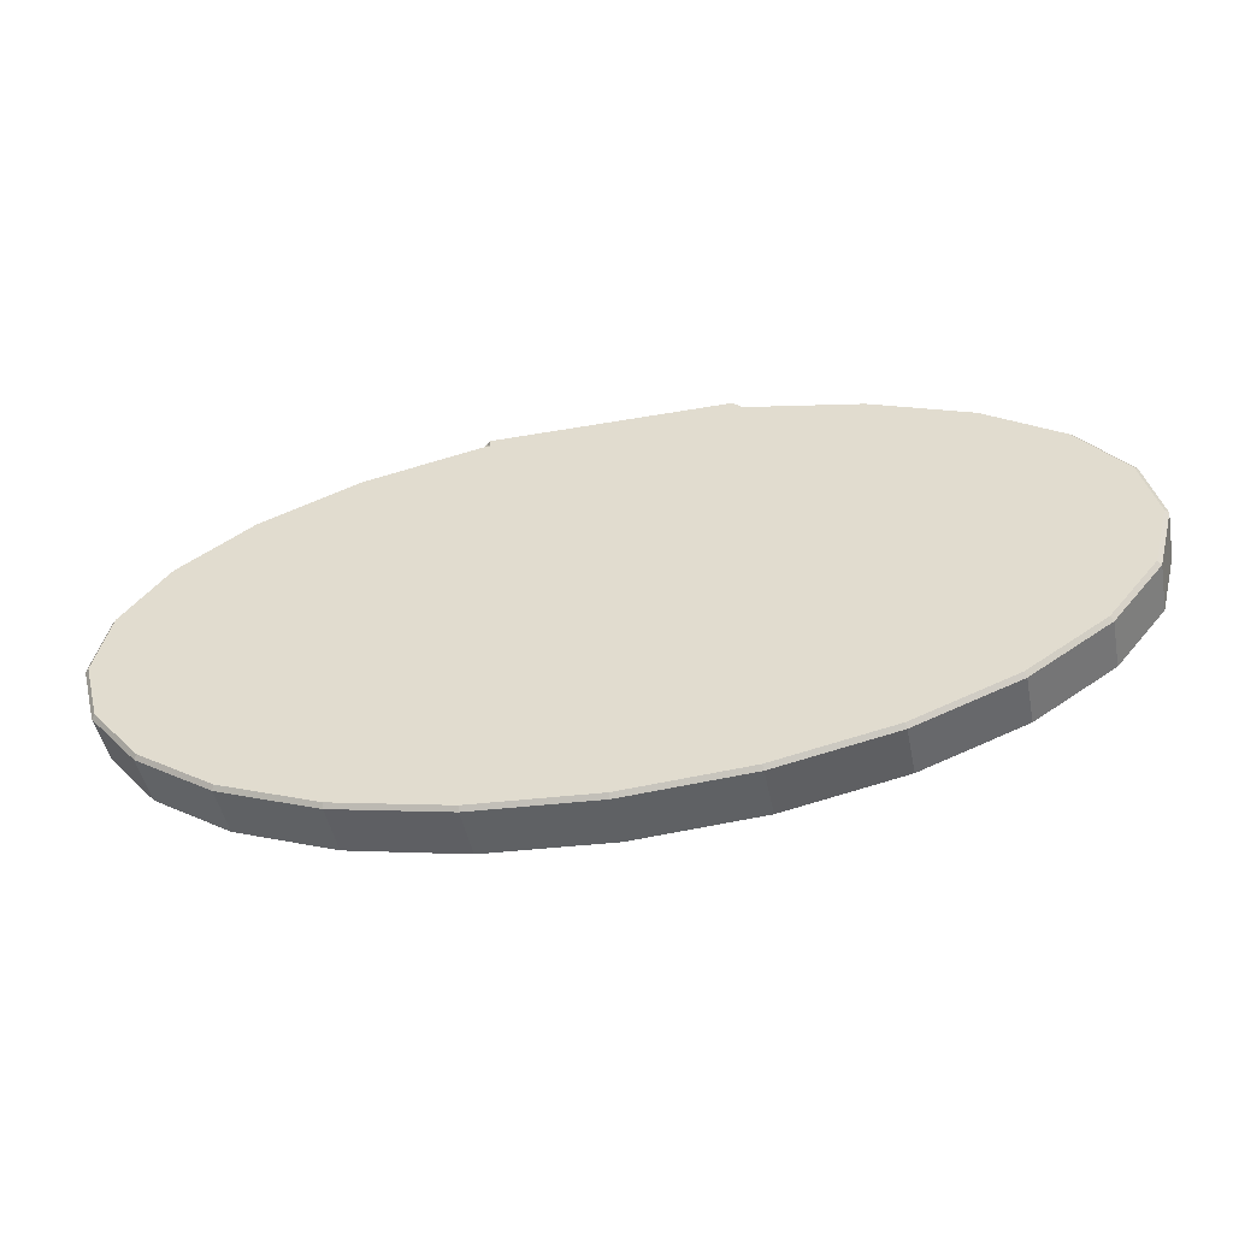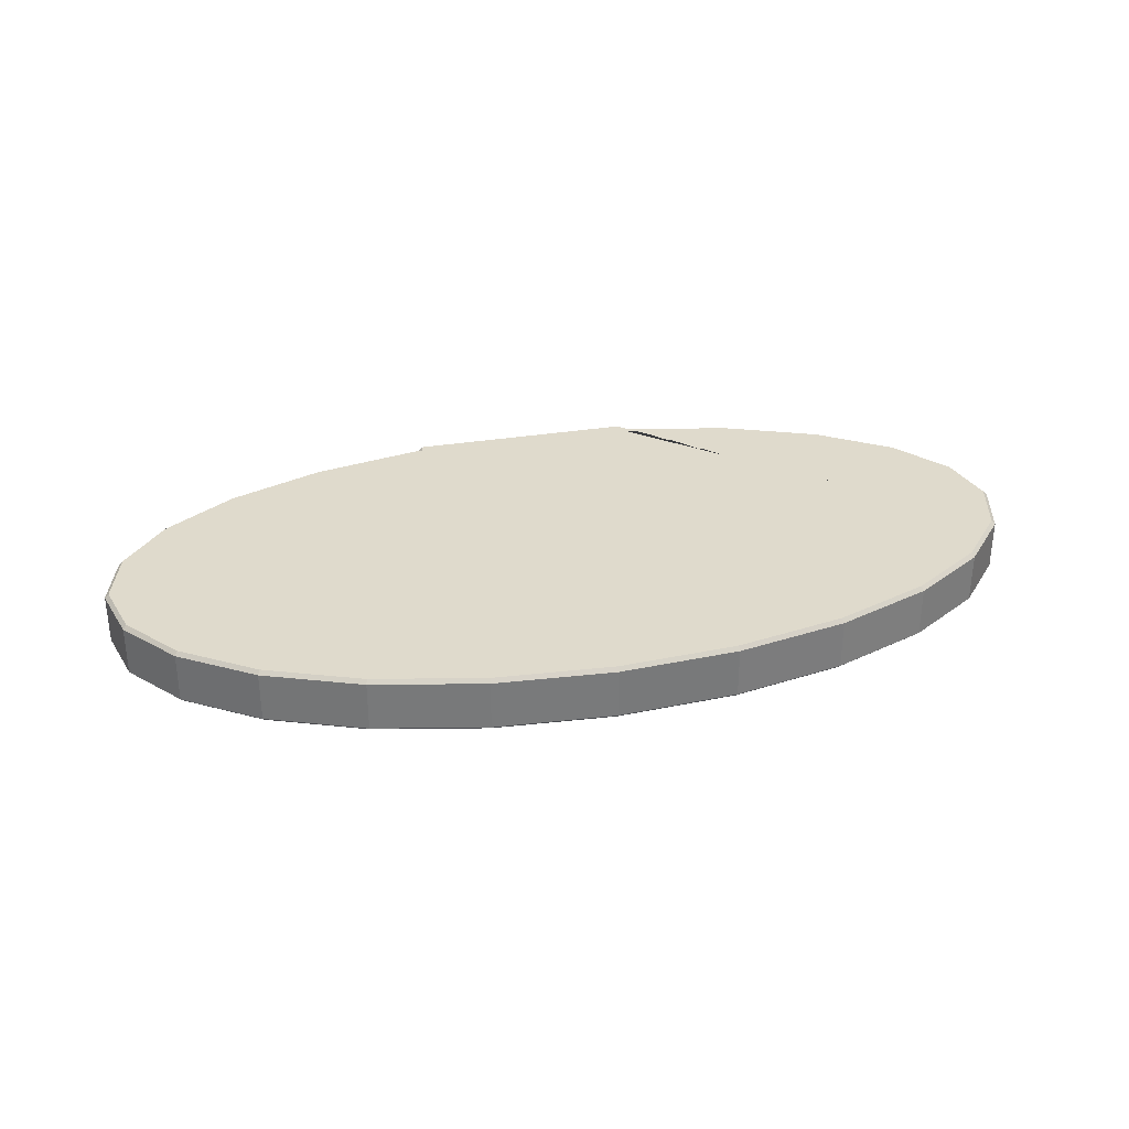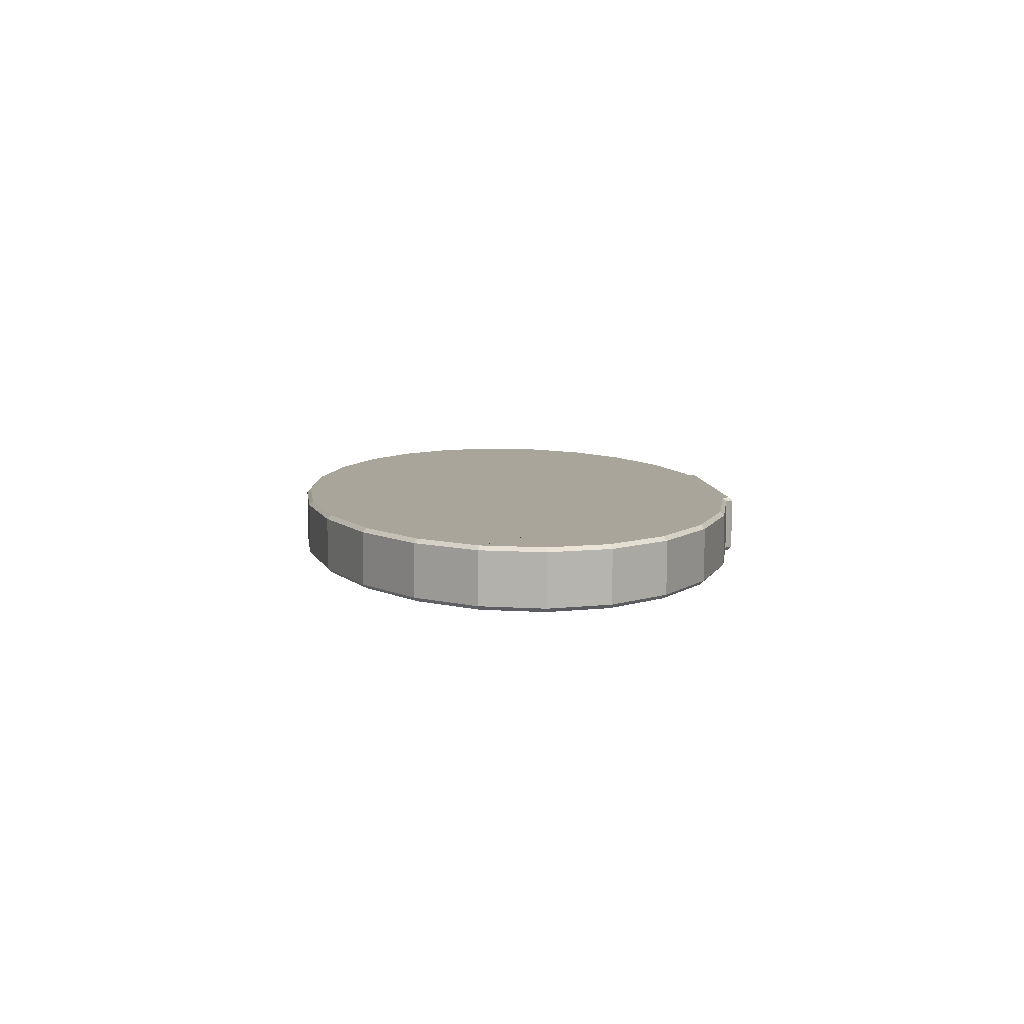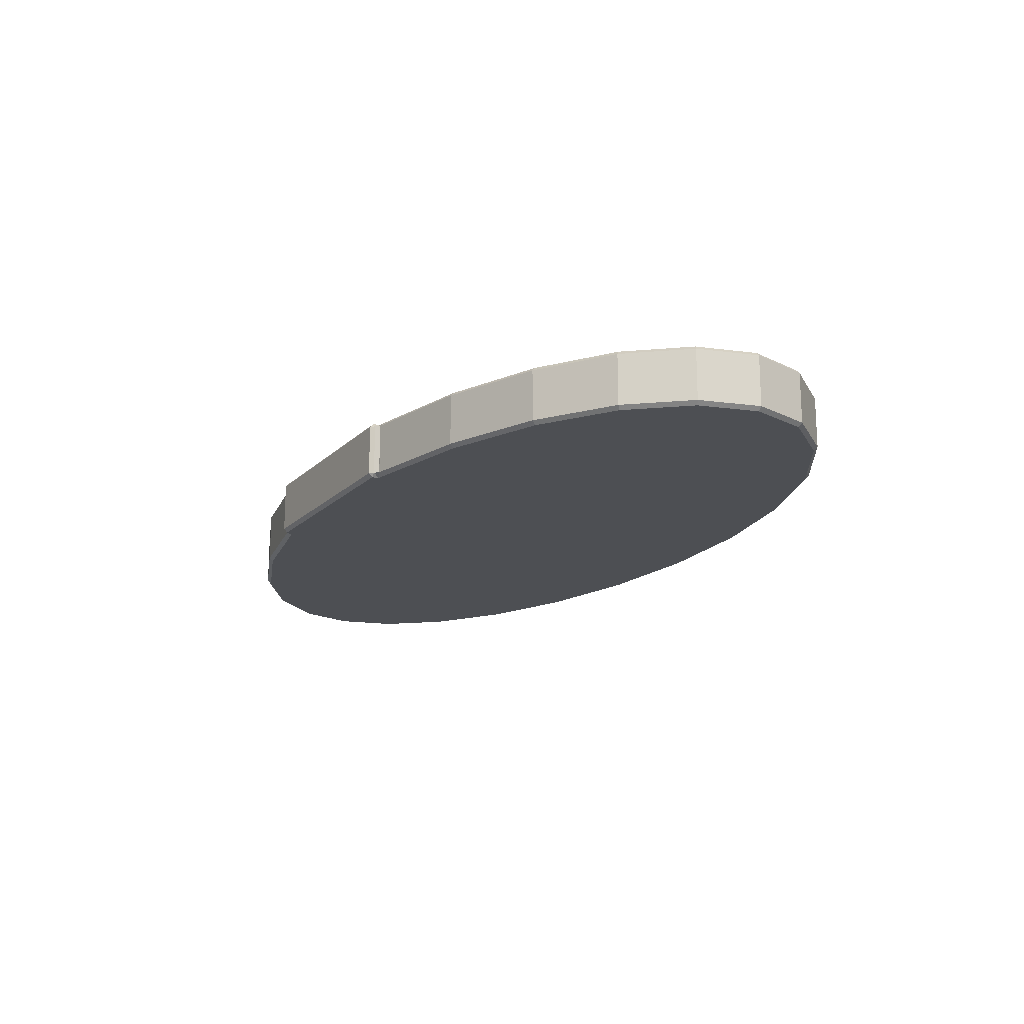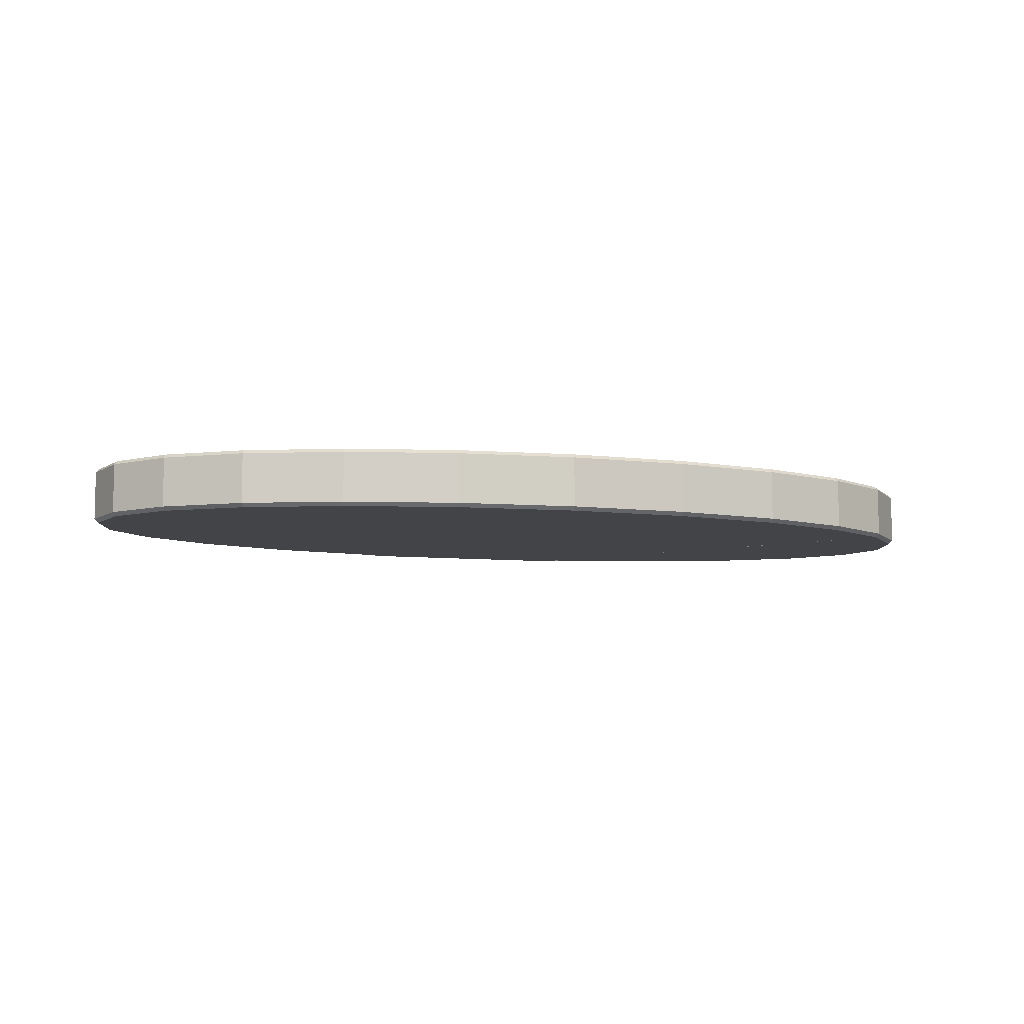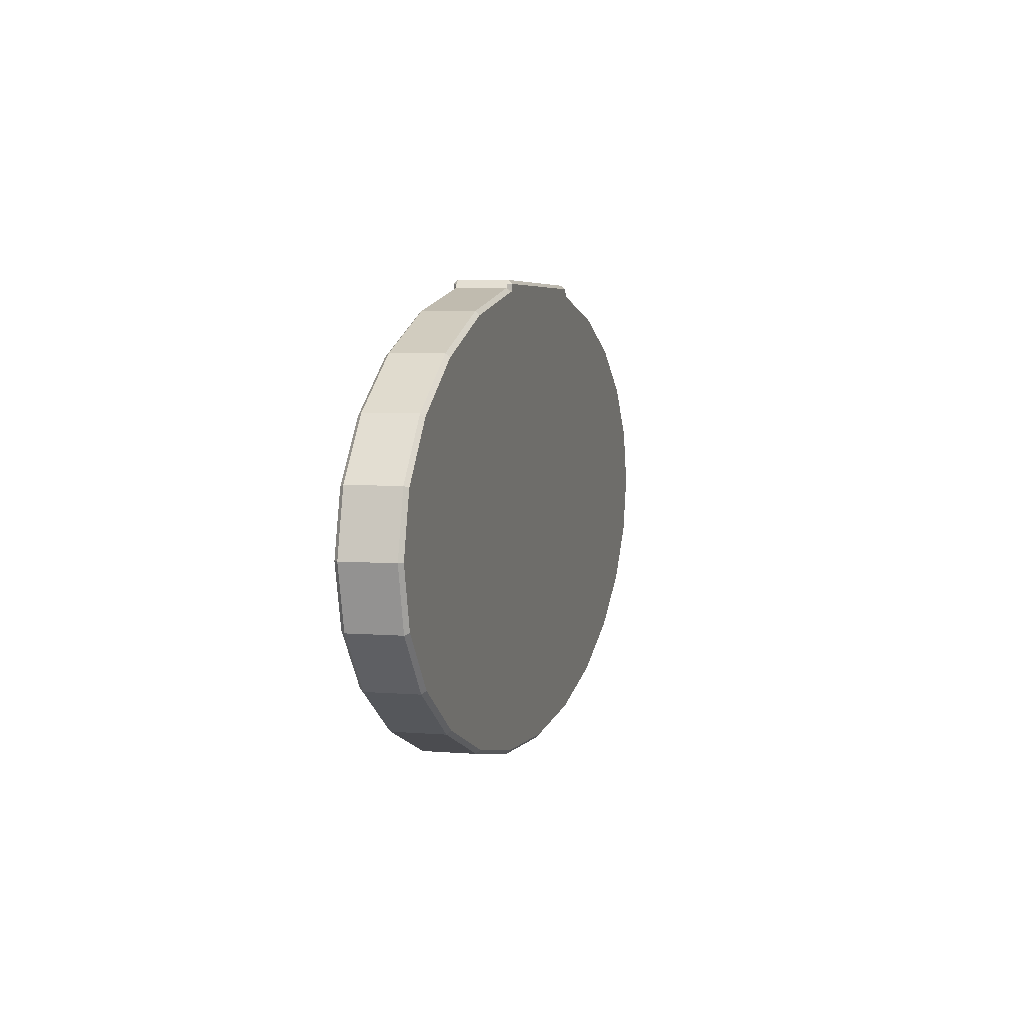
<metadata>
{"format":"obj","ext":"obj","renderer":"f3d","projection":"perspective","resolution":1024,"background":"white","views":[{"elev":-46.9,"azim":-168.7,"up":"+Z"},{"elev":32.4,"azim":167.4,"up":"+Y"},{"elev":7.5,"azim":-93.8,"up":"+Y"},{"elev":-17.5,"azim":60.4,"up":"+Y"},{"elev":-7.9,"azim":164.1,"up":"+Y"},{"elev":5.1,"azim":104.3,"up":"+Z"}]}
</metadata>
<code>
o Cylinder
v -0 -0.5 -2.967
v -0 -0.4671 -3
v -1 -0.4671 0.9671
v -0.9671 -0.5 0.9671
v -0.9671 -0.4671 1
v -0 0 -2.967
v -0 -0.03291 -3
v -0.9671 -0.03291 1
v -0.9671 0 0.9671
v -1 -0.03291 0.9671
v 1.035 -0.4671 -2.932
v 1.031 -0.5 -2.899
v 1.031 0 -2.899
v 1.035 -0.03291 -2.932
v 2 -0.4671 -2.732
v 1.991 -0.5 -2.7
v 0.9671 -0.5 0.9671
v 1 -0.4671 0.9671
v 0.9671 -0.4671 1
v 1.991 0 -2.7
v 2 -0.03291 -2.732
v 0.9671 -0.03291 1
v 1 -0.03291 0.9671
v 0.9671 0 0.9671
v 2.828 -0.4671 -2.414
v 2.813 -0.5 -2.385
v 2.813 0 -2.385
v 2.828 -0.03291 -2.414
v 3.464 -0.4671 -2
v 3.442 -0.5 -1.975
v 3.442 0 -1.975
v 3.464 -0.03291 -2
v 3.864 -0.4671 -1.518
v 3.834 -0.5 -1.502
v 3.834 0 -1.502
v 3.864 -0.03291 -1.518
v 4 -0.4671 -1
v 3.966 -0.5 -1
v 3.966 0 -1
v 4 -0.03291 -1
v 3.864 -0.4671 -0.4824
v 3.834 -0.5 -0.4978
v 3.834 0 -0.4978
v 3.864 -0.03291 -0.4824
v 3.464 -0.4671 0
v 3.442 -0.5 -0.02485
v 3.442 0 -0.02485
v 3.464 -0.03291 0
v 2.828 -0.4671 0.4142
v 2.813 -0.5 0.3847
v 2.813 0 0.3847
v 2.828 -0.03291 0.4142
v 2 -0.4671 0.7321
v 1.991 -0.5 0.7004
v 1.991 0 0.7004
v 2 -0.03291 0.7321
v 1.035 -0.4671 0.9319
v 1.031 -0.5 0.8992
v 1.031 0 0.8992
v 1.035 -0.03291 0.9319
v -1.031 -0.5 0.8992
v -1.035 -0.4671 0.9319
v -1.031 0 0.8992
v -1.035 -0.03291 0.9319
v -1.991 -0.5 0.7004
v -2 -0.4671 0.7321
v -1.991 0 0.7004
v -2 -0.03291 0.7321
v -2.828 -0.4671 0.4142
v -2.813 -0.5 0.3847
v -2.813 0 0.3847
v -2.828 -0.03291 0.4142
v -3.442 -0.5 -0.02485
v -3.464 -0.4671 -0
v -3.442 0 -0.02485
v -3.464 -0.03291 -0
v -3.864 -0.4671 -0.4824
v -3.834 -0.5 -0.4978
v -3.834 0 -0.4978
v -3.864 -0.03291 -0.4824
v -4 -0.4671 -1
v -3.966 -0.5 -1
v -3.966 0 -1
v -4 -0.03291 -1
v -3.864 -0.4671 -1.518
v -3.834 -0.5 -1.502
v -3.834 0 -1.502
v -3.864 -0.03291 -1.518
v -3.464 -0.4671 -2
v -3.442 -0.5 -1.975
v -3.442 0 -1.975
v -3.464 -0.03291 -2
v -2.828 -0.4671 -2.414
v -2.813 -0.5 -2.385
v -2.813 0 -2.385
v -2.828 -0.03291 -2.414
v -1.991 -0.5 -2.7
v -2 -0.4671 -2.732
v -1.991 0 -2.7
v -2 -0.03291 -2.732
v -1.031 -0.5 -2.899
v -1.035 -0.4671 -2.932
v -1.035 -0.03291 -2.932
v -1.031 0 -2.899
v 0.9671 0 0.9034
v 1 -0.03291 0.9671
v 1.033 -0.03291 0.932
v 1.033 -0.4671 0.932
v 1 -0.4671 0.9671
v 0.9671 -0.5 0.9034
v -1 -0.03291 0.9671
v -0.9671 0 0.9034
v -1.033 -0.03291 0.932
v -1 -0.4671 0.9671
v -1.033 -0.4671 0.932
v -0.9671 -0.5 0.9034
f 80 77 74 76
f 56 53 49 52
f 88 85 81 84
f 84 81 77 80
f 96 93 89 92
f 22 8 5 19
f 25 28 32 29
f 45 48 52 49
f 29 32 36 33
f 103 102 98 100
f 87 83 79 75 71 67 63 112 9 24 105 59 55 51 47 43 39 35 31 27 20 13 6 104 99 95 91
f 92 89 85 88
f 28 25 15 21
f 62 64 68 66
f 93 96 100 98
f 76 74 69 72
f 107 108 57 60
f 60 57 53 56
f 72 69 66 68
f 44 41 37 40
f 64 62 115 113
f 111 114 3 10
f 90 94 97 101 1 12 16 26 30 34 38 42 46 50 54 58 110 17 4 116 61 65 70 73 78 82 86
f 21 15 11 14
f 14 11 2 7
f 41 44 48 45
f 33 36 40 37
f 109 106 23 18
f 3 4 5
f 8 9 10
f 17 18 19
f 22 23 24
f 105 106 107
f 108 109 110
f 111 112 113
f 114 115 116
f 5 8 10 3
f 2 11 12 1
f 6 13 14 7
f 11 15 16 12
f 13 20 21 14
f 113 115 114 111
f 15 25 26 16
f 20 27 28 21
f 25 29 30 26
f 27 31 32 28
f 29 33 34 30
f 31 35 36 32
f 33 37 38 34
f 35 39 40 36
f 37 41 42 38
f 39 43 44 40
f 41 45 46 42
f 43 47 48 44
f 45 49 50 46
f 47 51 52 48
f 49 53 54 50
f 51 55 56 52
f 53 57 58 54
f 55 59 60 56
f 63 67 68 64
f 66 69 70 65
f 67 71 72 68
f 69 74 73 70
f 71 75 76 72
f 74 77 78 73
f 75 79 80 76
f 77 81 82 78
f 79 83 84 80
f 81 85 86 82
f 83 87 88 84
f 85 89 90 86
f 87 91 92 88
f 89 93 94 90
f 91 95 96 92
f 93 98 97 94
f 95 99 100 96
f 7 103 104 6
f 57 108 110 58
f 64 113 112 63
f 61 116 115 62
f 9 112 111 10
f 1 101 102 2
f 59 105 107 60
f 17 110 109 18
f 18 23 22 19
f 98 102 101 97
f 99 104 103 100
f 62 66 65 61
f 106 109 108 107
f 19 5 4 17
f 3 114 116 4
f 23 106 105 24
f 24 9 8 22
f 7 2 102 103

</code>
